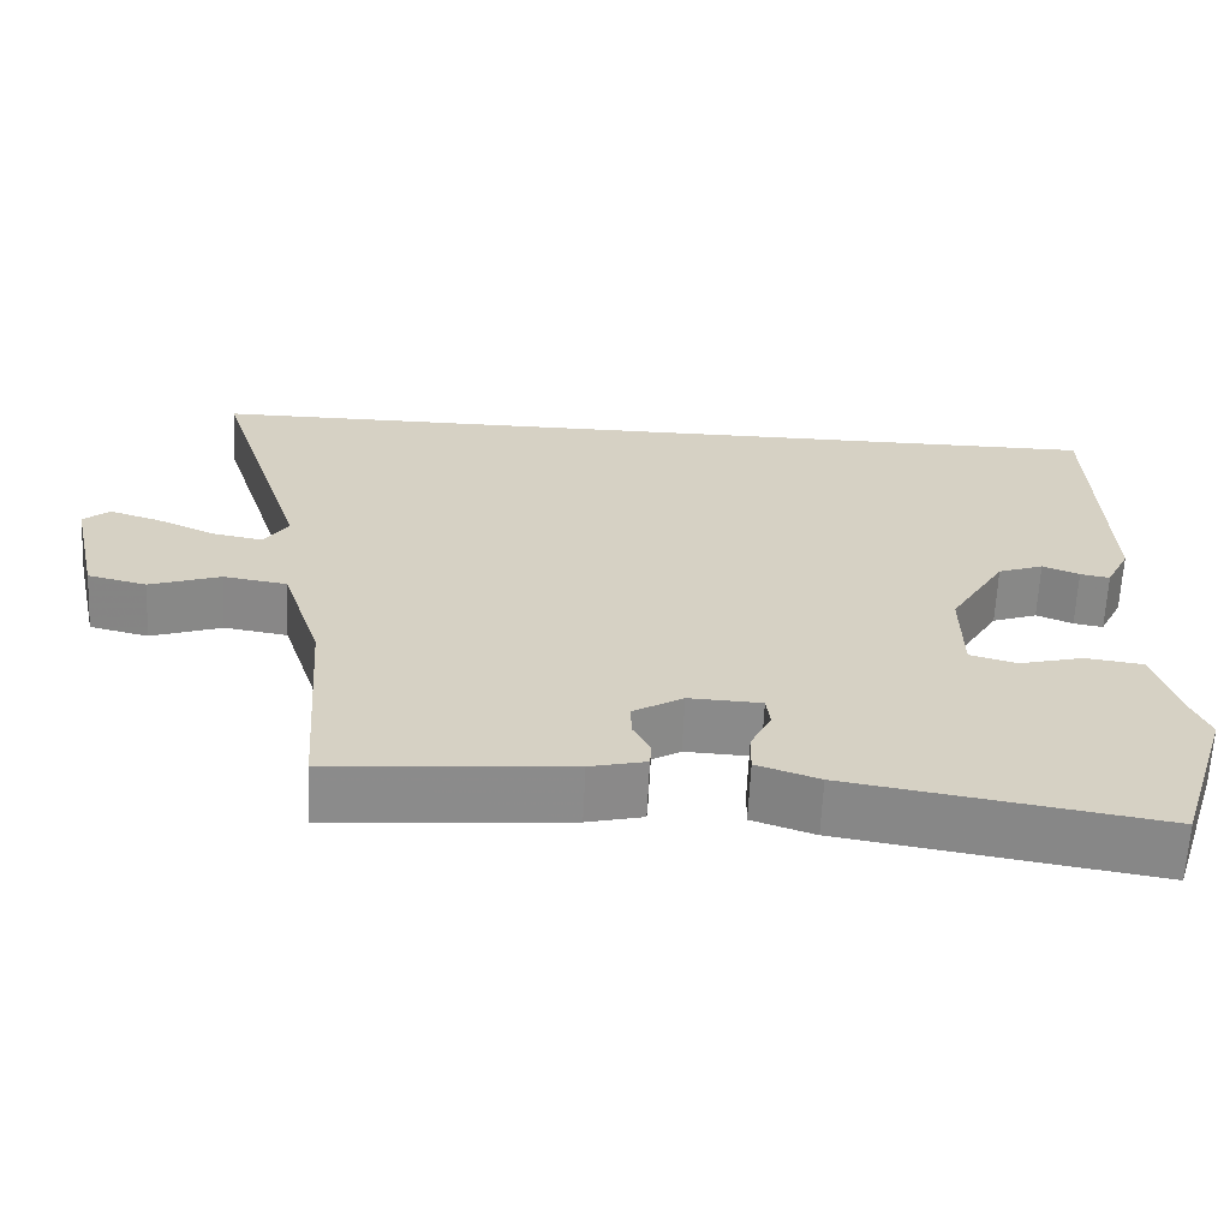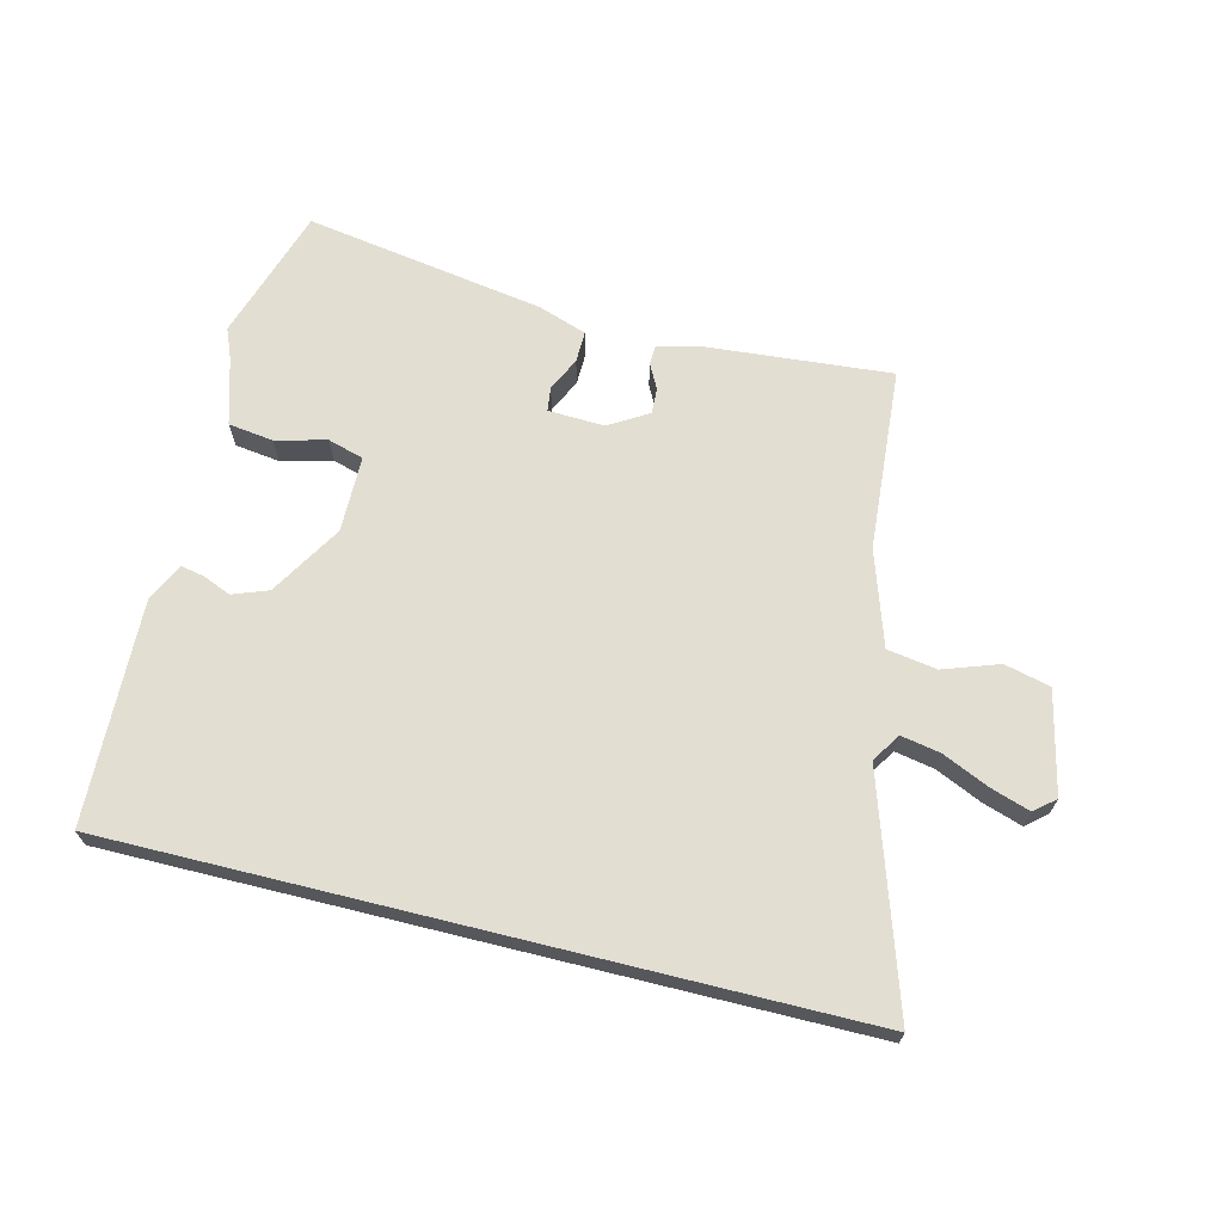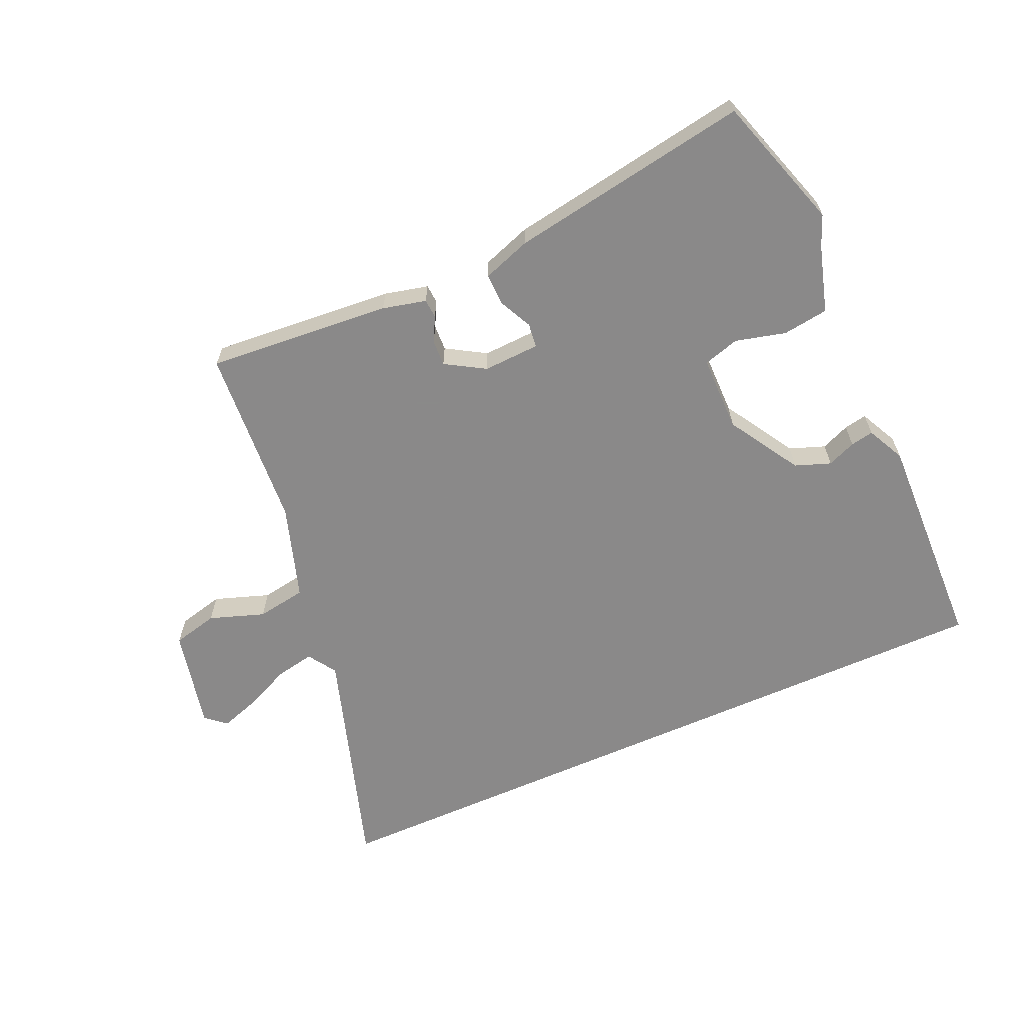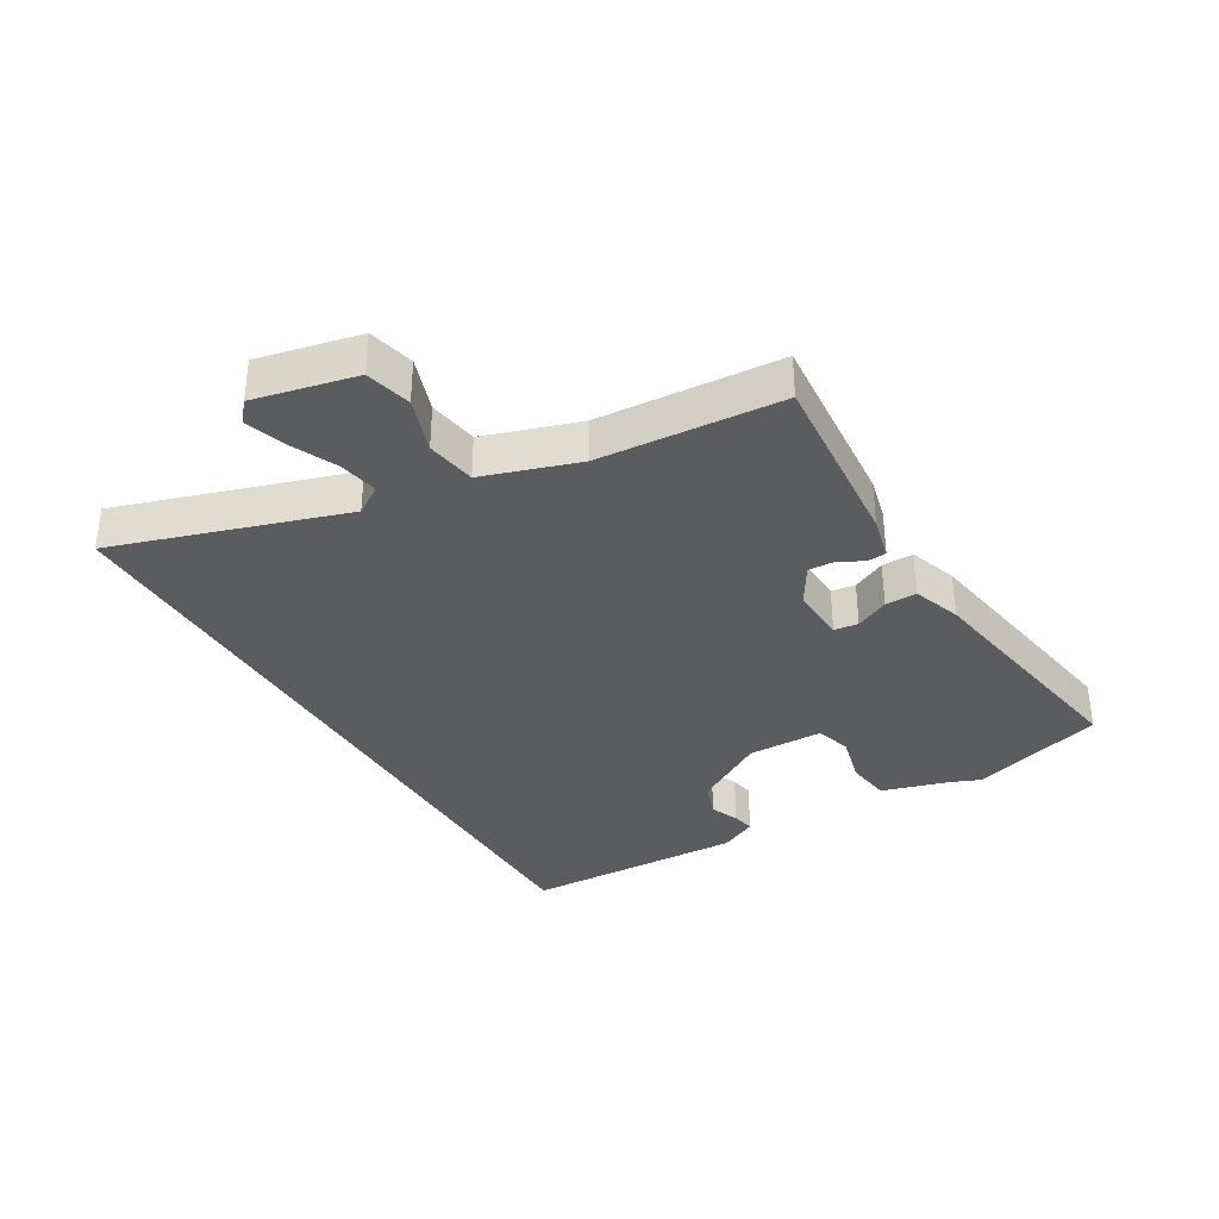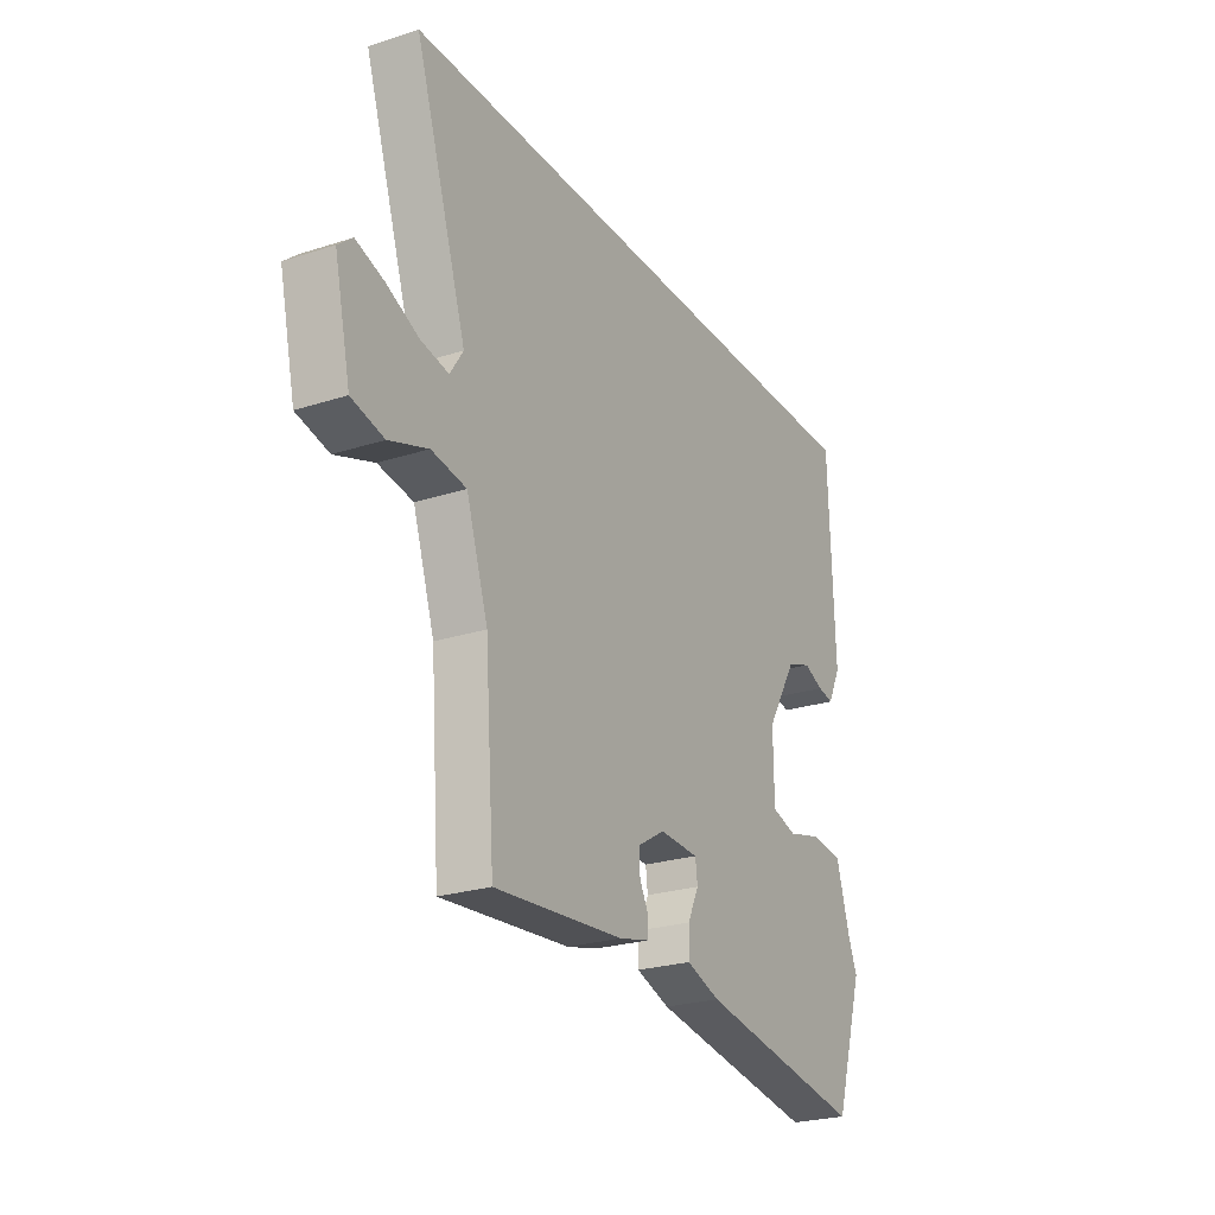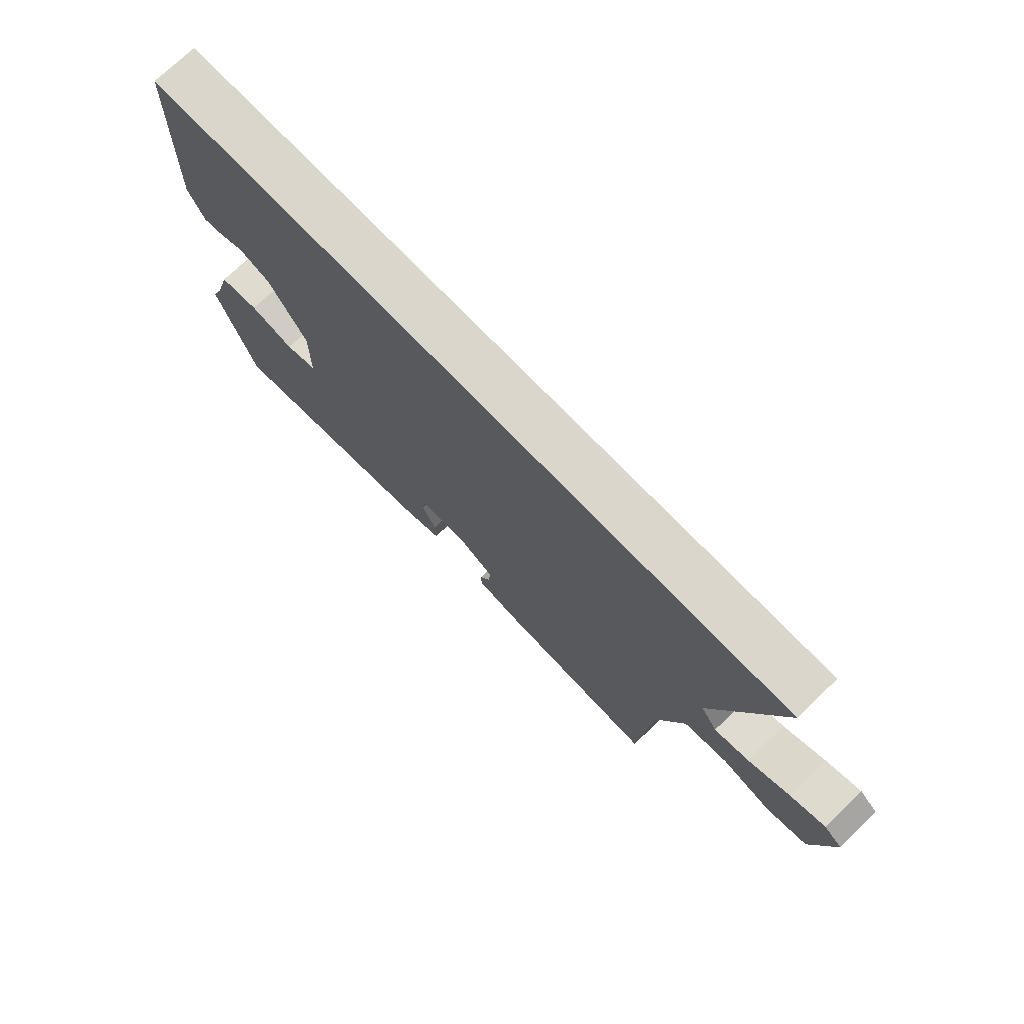
<metadata>
{"format":"obj","ext":"obj","renderer":"f3d","projection":"perspective","resolution":1024,"background":"white","views":[{"elev":-63.8,"azim":177.3,"up":"+Z"},{"elev":67.4,"azim":13.9,"up":"+Y"},{"elev":-63.3,"azim":-155.9,"up":"+Y"},{"elev":-34.9,"azim":120.6,"up":"+Y"},{"elev":-24.6,"azim":117.9,"up":"+Z"},{"elev":73.7,"azim":46.2,"up":"+Z"}]}
</metadata>
<code>
v 0.455 0.07 -0.488
v 0.158 0.07 -0.463
v 0.088 0.07 -0.446
v 0.086 0.07 -0.415
v 0.107 0.07 -0.375
v 0.109 0.07 -0.333
v 0.046 0.07 -0.295
v -0.045 0.07 -0.299
v -0.05 0.07 -0.338
v -0.024 0.07 -0.392
v -0.023 0.07 -0.443
v -0.101 0.07 -0.47
v -0.489 0.07 -0.534
v -0.558 0.07 -0.318
v -0.538 0.07 -0.269
v -0.506 0.07 -0.161
v -0.433 0.07 -0.151
v -0.352 0.07 -0.172
v -0.294 0.07 -0.155
v -0.293 0.07 -0.032
v -0.363 0.07 0.084
v -0.42 0.07 0.105
v -0.466 0.07 0.086
v -0.503 0.07 0.079
v -0.533 0.07 0.14
v -0.521 0.07 0.5
v 0.661 0.07 0.5
v 0.542 0.07 0.13
v 0.572 0.07 0.084
v 0.635 0.07 0.096
v 0.71 0.07 0.13
v 0.774 0.07 0.151
v 0.807 0.07 0.123
v 0.77 0.07 -0.041
v 0.696 0.07 -0.059
v 0.607 0.07 -0.028
v 0.527 0.07 -0.041
v 0.477 0.07 -0.194
v 0.455 0 -0.488
v 0.158 0 -0.463
v 0.088 0 -0.446
v 0.086 0 -0.415
v 0.107 0 -0.375
v 0.109 0 -0.333
v 0.046 0 -0.295
v -0.045 0 -0.299
v -0.05 0 -0.338
v -0.024 0 -0.392
v -0.023 0 -0.443
v -0.101 0 -0.47
v -0.489 0 -0.534
v -0.558 0 -0.318
v -0.538 0 -0.269
v -0.506 0 -0.161
v -0.433 0 -0.151
v -0.352 0 -0.172
v -0.294 0 -0.155
v -0.293 0 -0.032
v -0.363 0 0.084
v -0.42 0 0.105
v -0.466 0 0.086
v -0.503 0 0.079
v -0.533 0 0.14
v -0.521 0 0.5
v 0.661 0 0.5
v 0.542 0 0.13
v 0.572 0 0.084
v 0.635 0 0.096
v 0.71 0 0.13
v 0.774 0 0.151
v 0.807 0 0.123
v 0.77 0 -0.041
v 0.696 0 -0.059
v 0.607 0 -0.028
v 0.527 0 -0.041
v 0.477 0 -0.194
f 33 34 35 36
f 33 36 37
f 30 31 32 33
f 29 30 33 37
f 28 29 37
f 25 26 27 28
f 22 23 24 25
f 22 25 28 37
f 15 16 17 18
f 15 18 19
f 14 15 19
f 13 14 19
f 12 13 19
f 9 10 11 12
f 8 9 12 19
f 7 8 19 20
f 2 3 4 5
f 38 1 2 5
f 38 5 6
f 21 22 37 38
f 20 21 38
f 6 7 20 38
f 74 73 72 71
f 75 74 71
f 71 70 69 68
f 75 71 68 67
f 75 67 66
f 66 65 64 63
f 63 62 61 60
f 75 66 63 60
f 56 55 54 53
f 57 56 53
f 57 53 52
f 57 52 51
f 57 51 50
f 50 49 48 47
f 57 50 47 46
f 58 57 46 45
f 43 42 41 40
f 43 40 39 76
f 44 43 76
f 76 75 60 59
f 76 59 58
f 76 58 45 44
f 1 39 40 2
f 2 40 41 3
f 3 41 42 4
f 4 42 43 5
f 5 43 44 6
f 6 44 45 7
f 7 45 46 8
f 8 46 47 9
f 9 47 48 10
f 10 48 49 11
f 11 49 50 12
f 12 50 51 13
f 13 51 52 14
f 14 52 53 15
f 15 53 54 16
f 16 54 55 17
f 17 55 56 18
f 18 56 57 19
f 19 57 58 20
f 20 58 59 21
f 21 59 60 22
f 22 60 61 23
f 23 61 62 24
f 24 62 63 25
f 25 63 64 26
f 26 64 65 27
f 27 65 66 28
f 28 66 67 29
f 29 67 68 30
f 30 68 69 31
f 31 69 70 32
f 32 70 71 33
f 33 71 72 34
f 34 72 73 35
f 35 73 74 36
f 36 74 75 37
f 37 75 76 38
f 38 76 39 1

</code>
